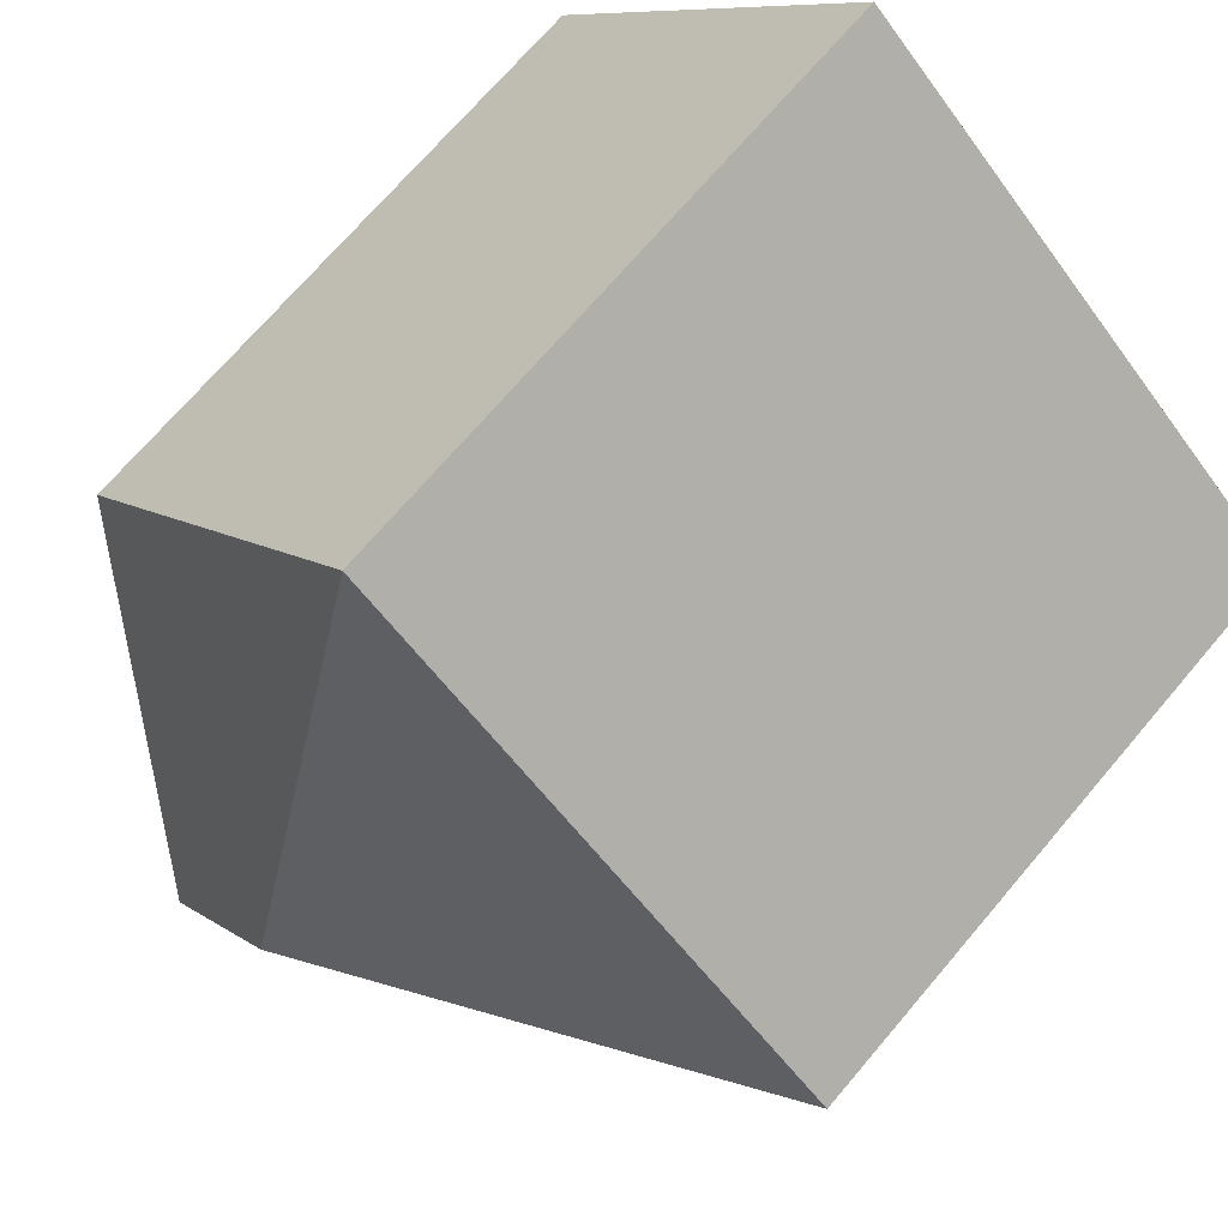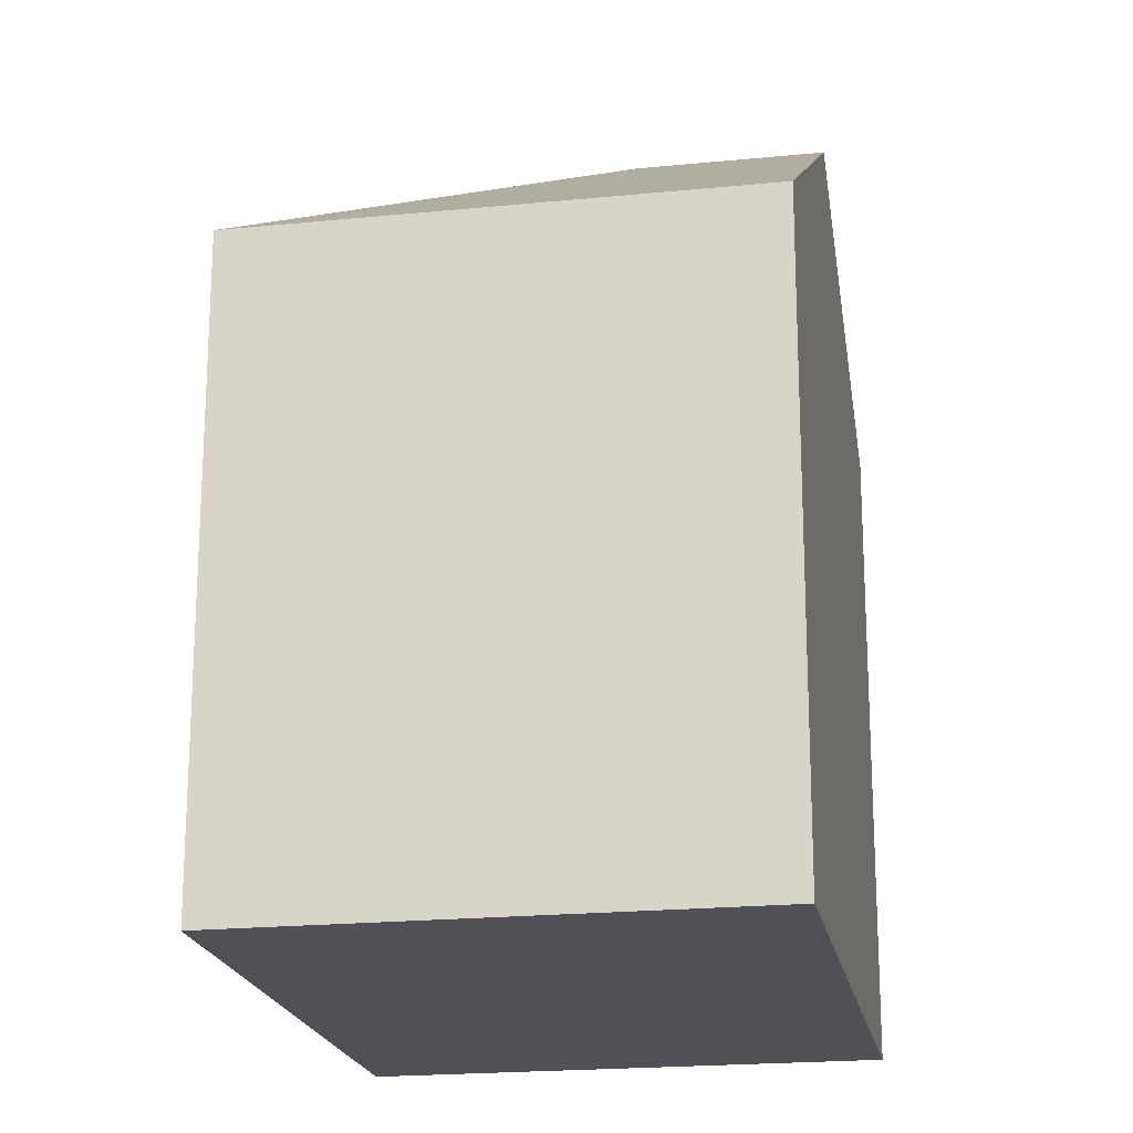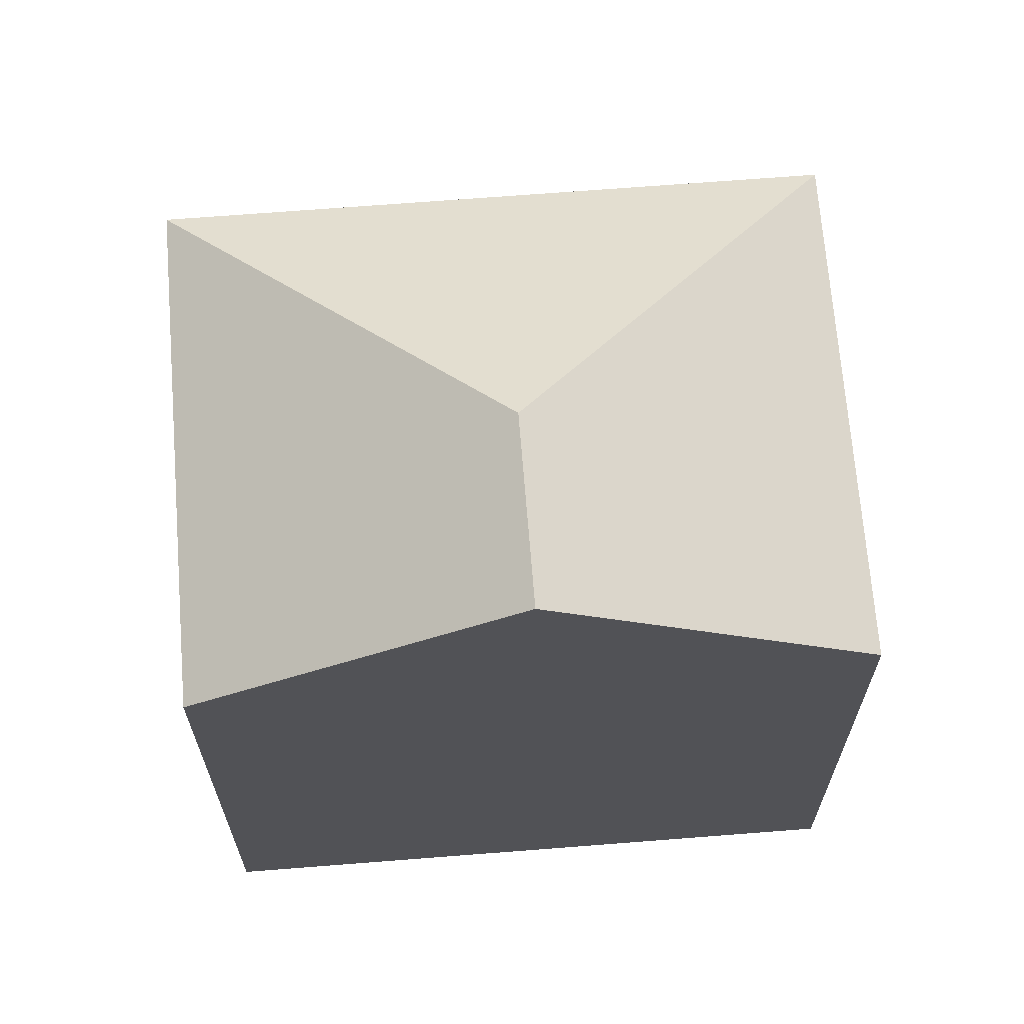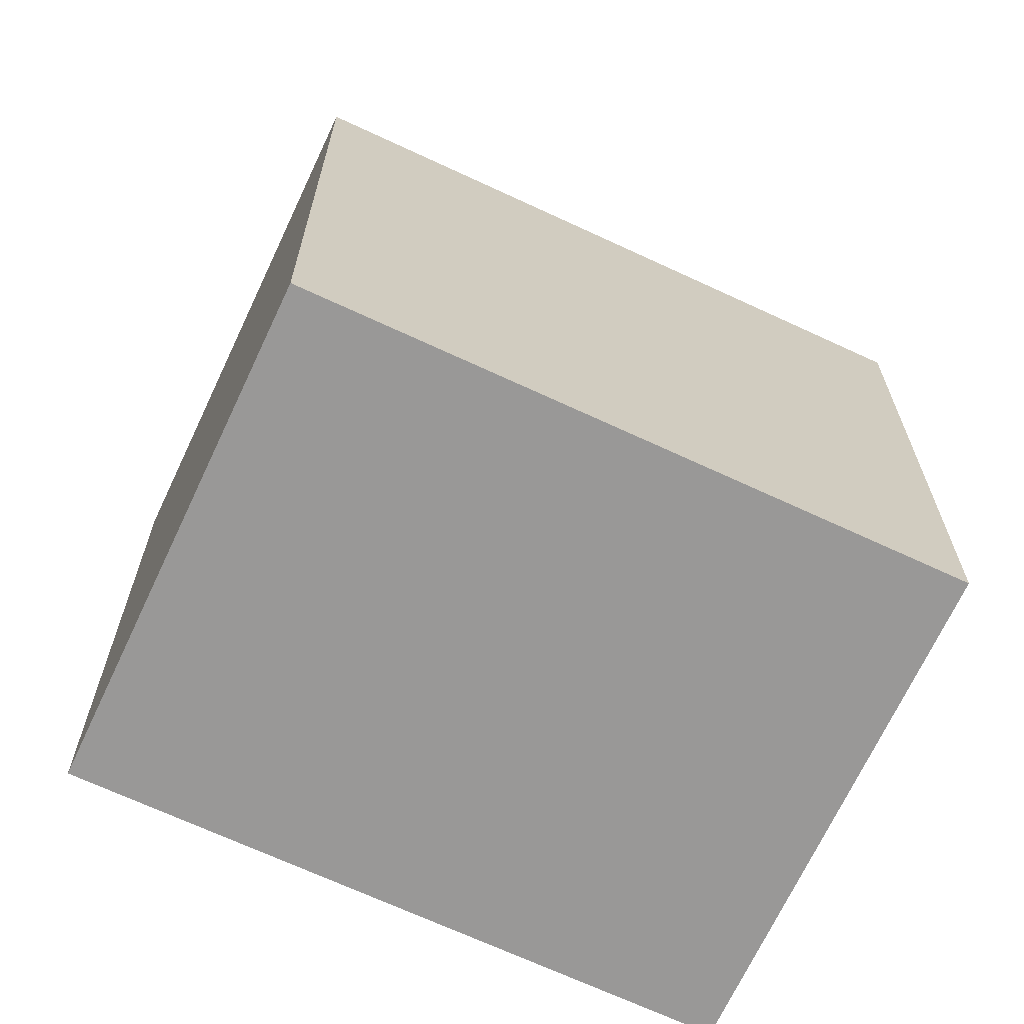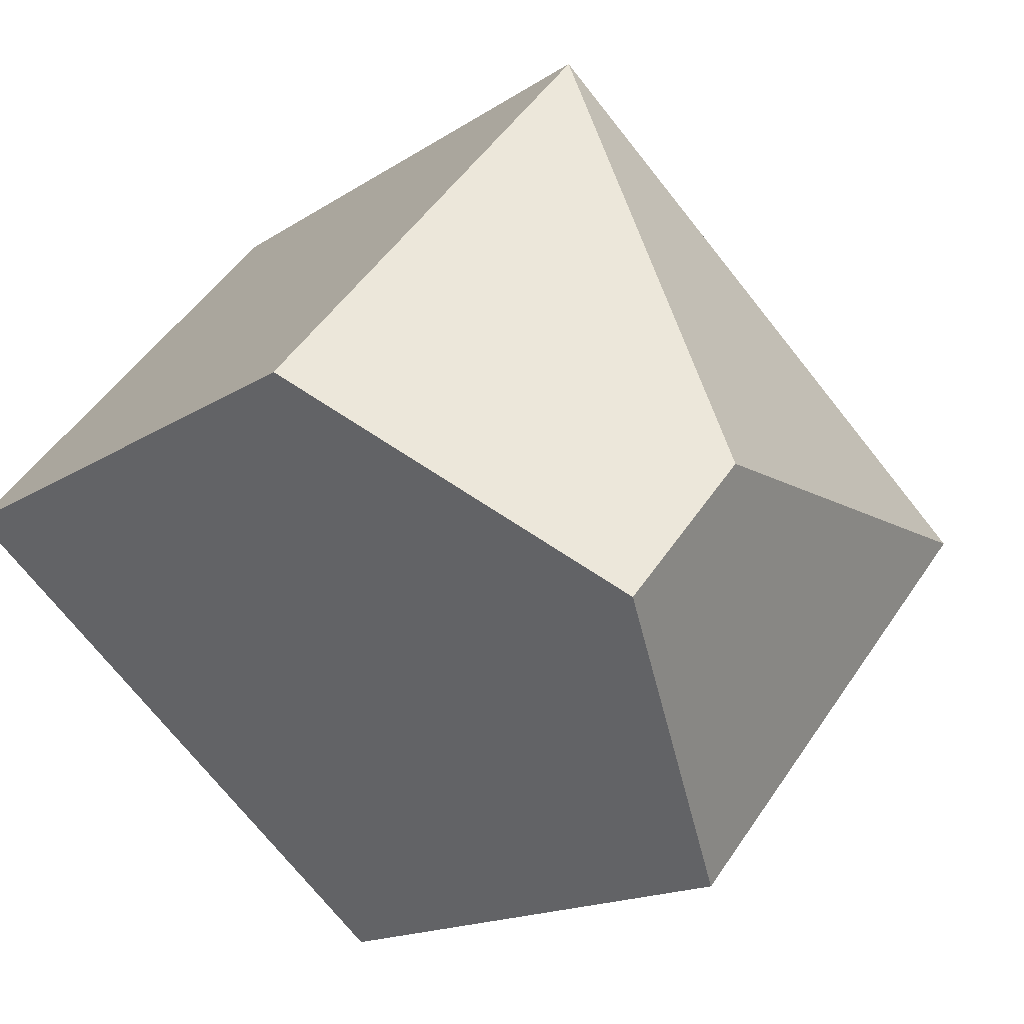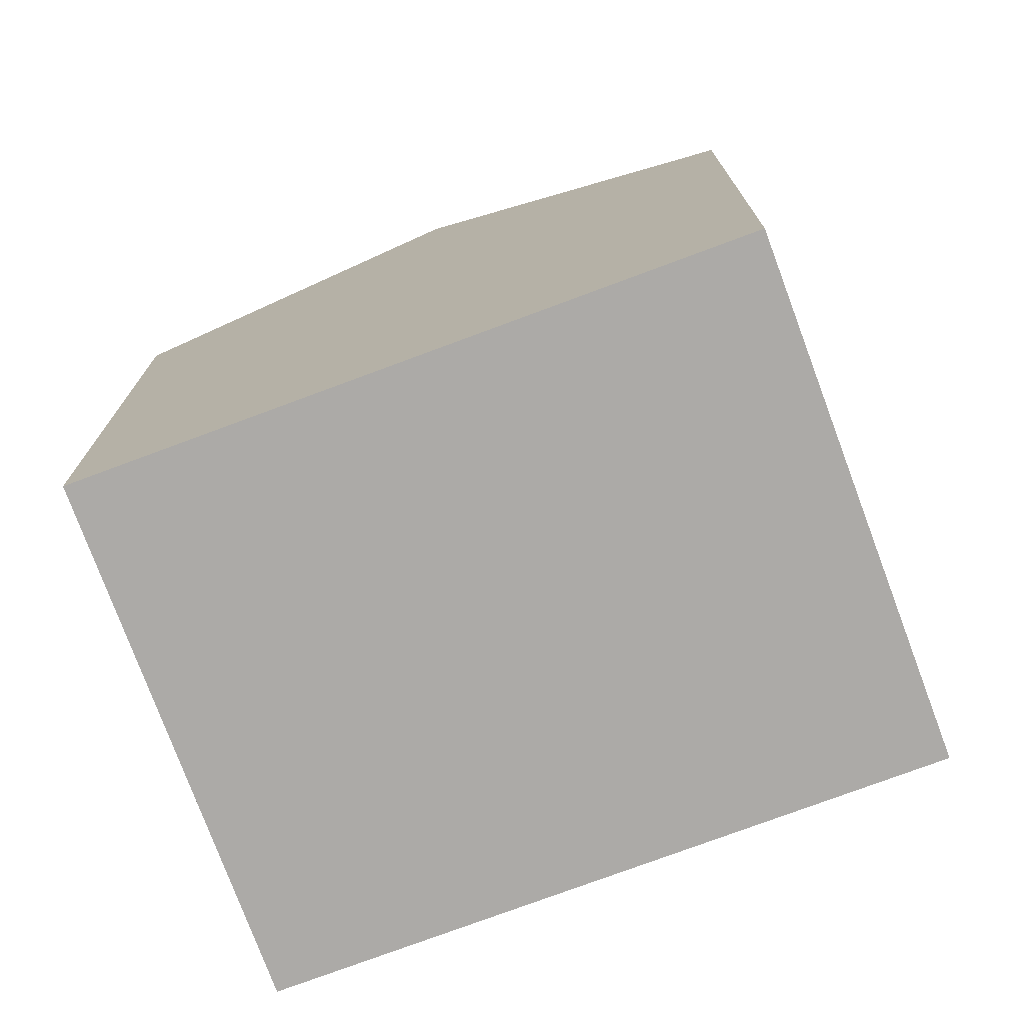
<metadata>
{"format":"obj","ext":"obj","renderer":"f3d","projection":"perspective","resolution":1024,"background":"white","views":[{"elev":70.5,"azim":-139.7,"up":"+Z"},{"elev":-20.3,"azim":59.9,"up":"+Y"},{"elev":68.3,"azim":135.0,"up":"+Y"},{"elev":-68.7,"azim":-65.5,"up":"+Y"},{"elev":-15.2,"azim":144.6,"up":"+Z"},{"elev":-76.1,"azim":159.9,"up":"+Y"}]}
</metadata>
<code>
v  10.71 19.32 -0.847
v  19.3 14.64 0.812
v  13.51 19.32 -4.127
v  16.22 14.64 4.414
v  11.56 14.64 9.876
v  0 14.64 8.965e-16
v  7.728 14.64 -9.068
v  9.442 14.64 8.067
v  0 0 0
v  7.728 5.553e-16 -9.068
v  11.56 -6.047e-16 9.876
v  9.442 -4.94e-16 8.067
v  19.3 -4.972e-17 0.812
v  16.22 -2.703e-16 4.414
v  13.51 2.527e-16 -4.127
g defaultobject
f 1 2 3
f 2 1 4
f 4 1 5
f 6 3 7
f 3 6 1
f 8 1 6
f 1 8 5
f 7 9 6
f 9 7 10
f 9 8 6
f 8 9 5
f 5 9 11
f 11 9 12
f 11 4 5
f 4 11 2
f 2 11 13
f 13 11 14
f 2 7 3
f 7 2 10
f 10 2 15
f 15 2 13
f 12 14 11
f 14 12 9
f 14 9 13
f 13 9 15
f 15 9 10

</code>
